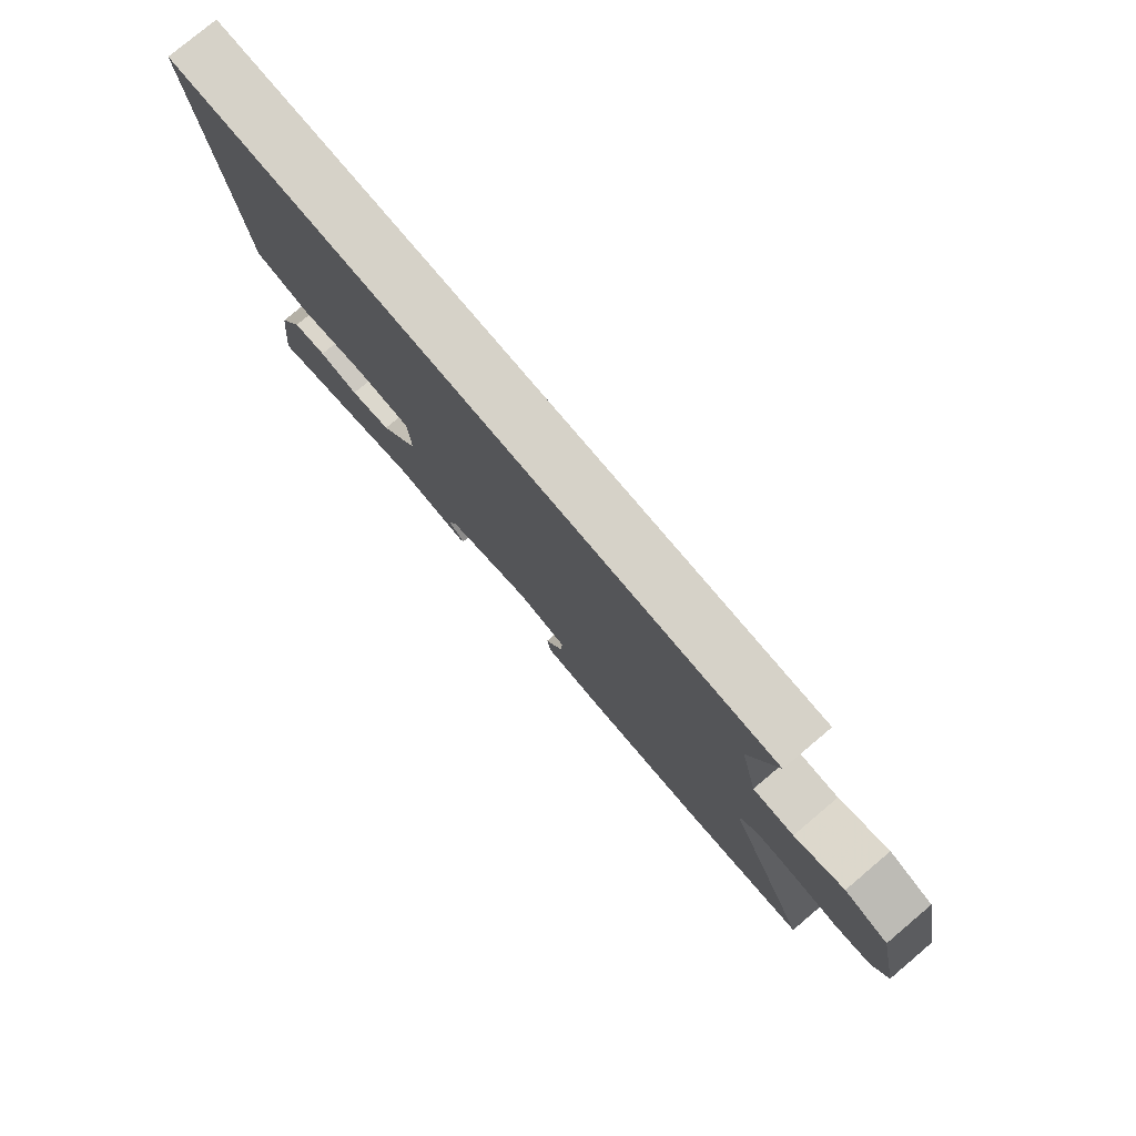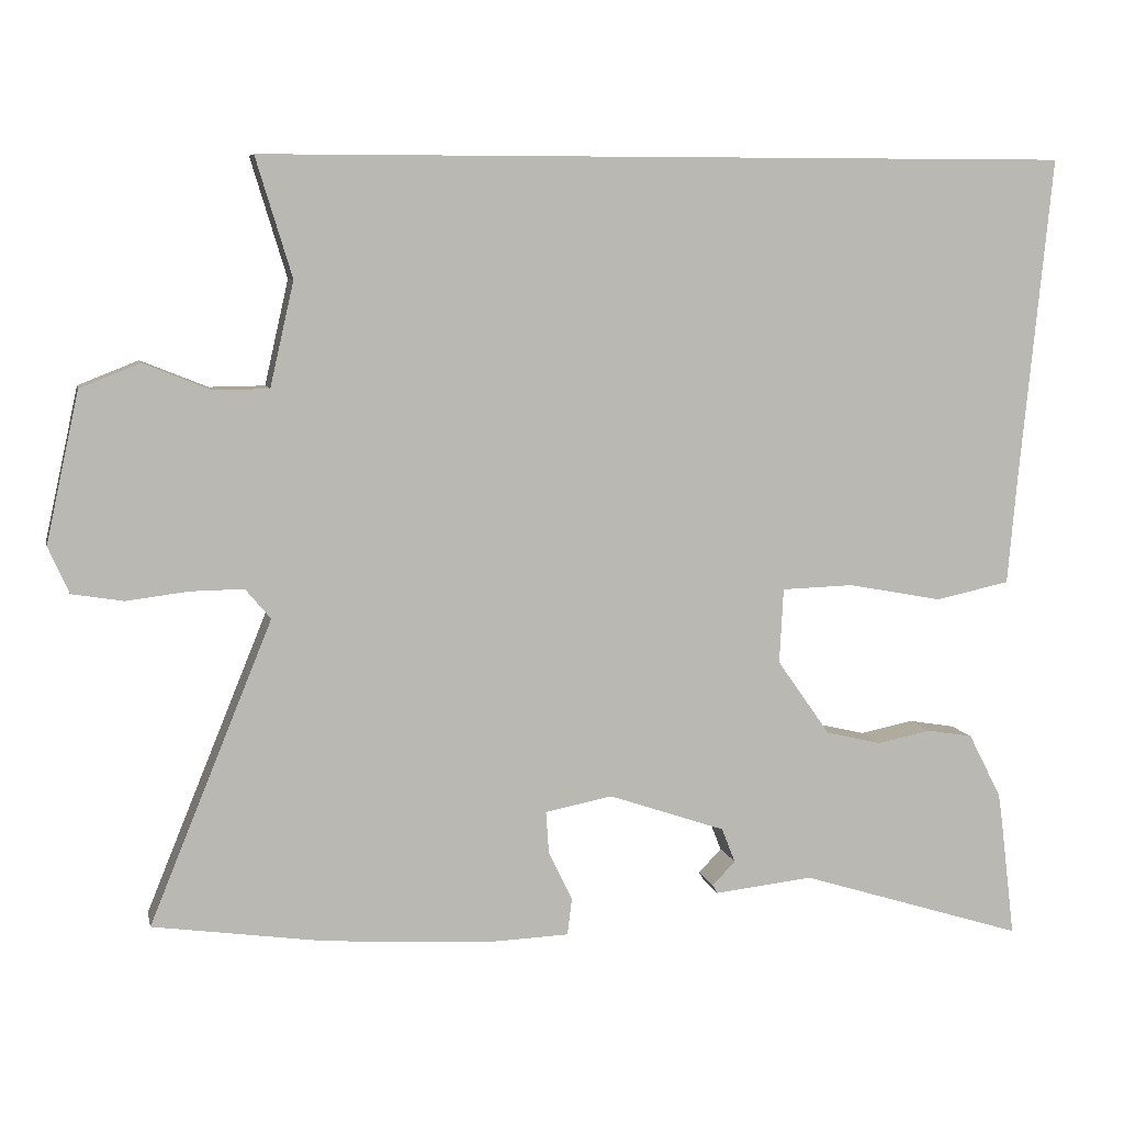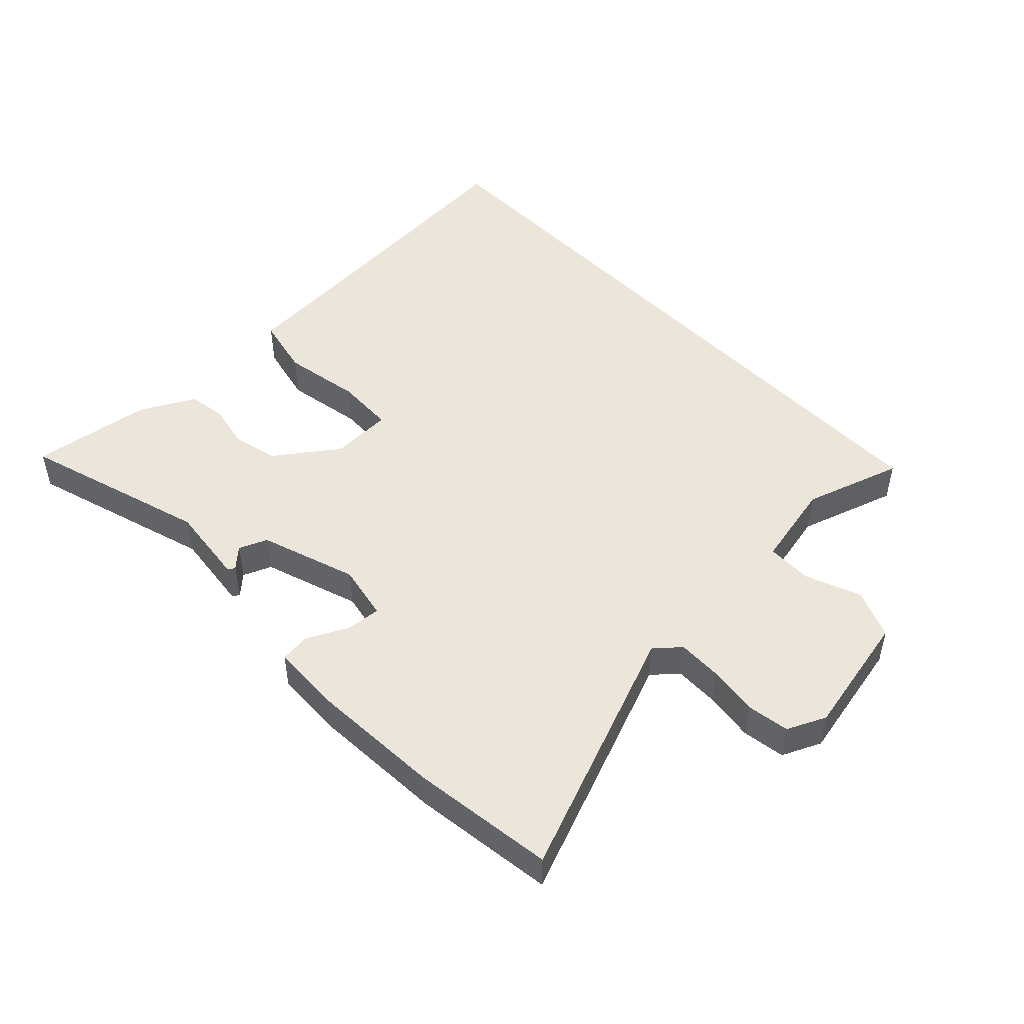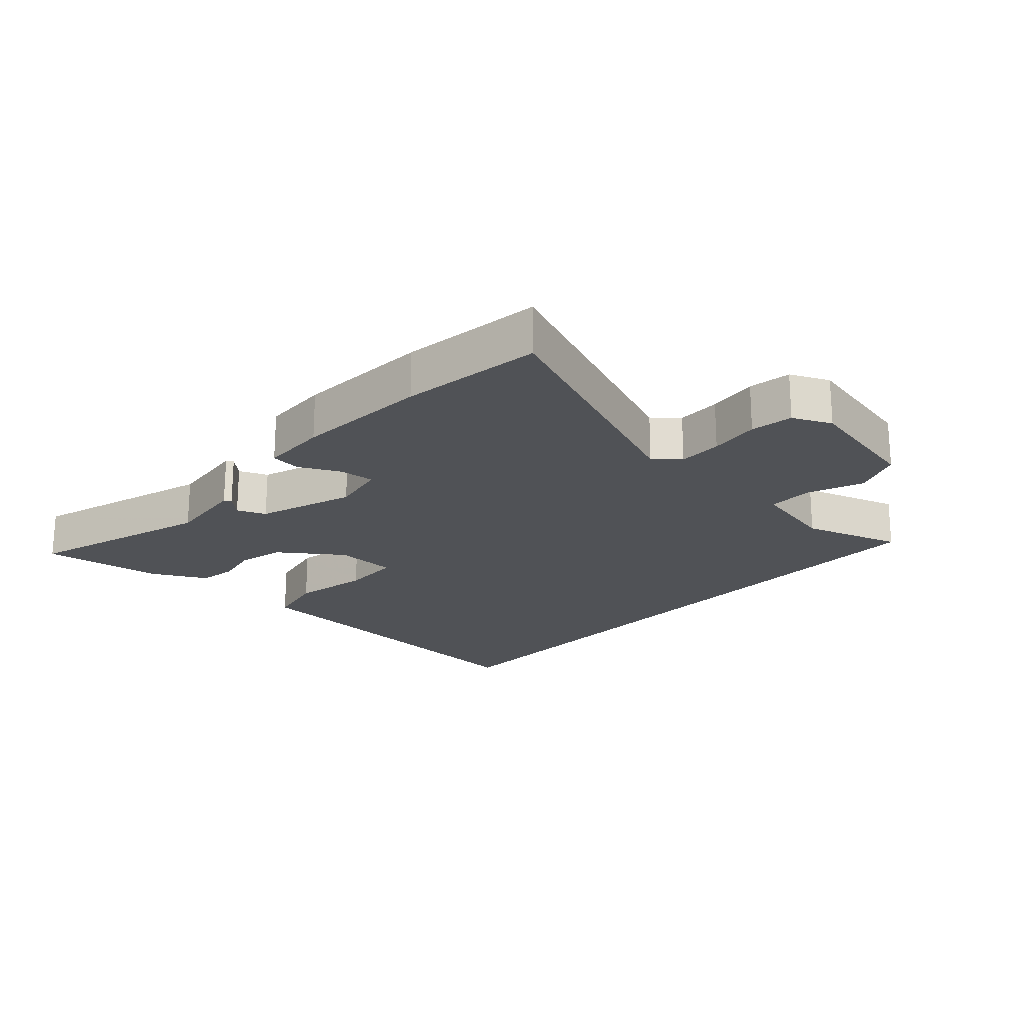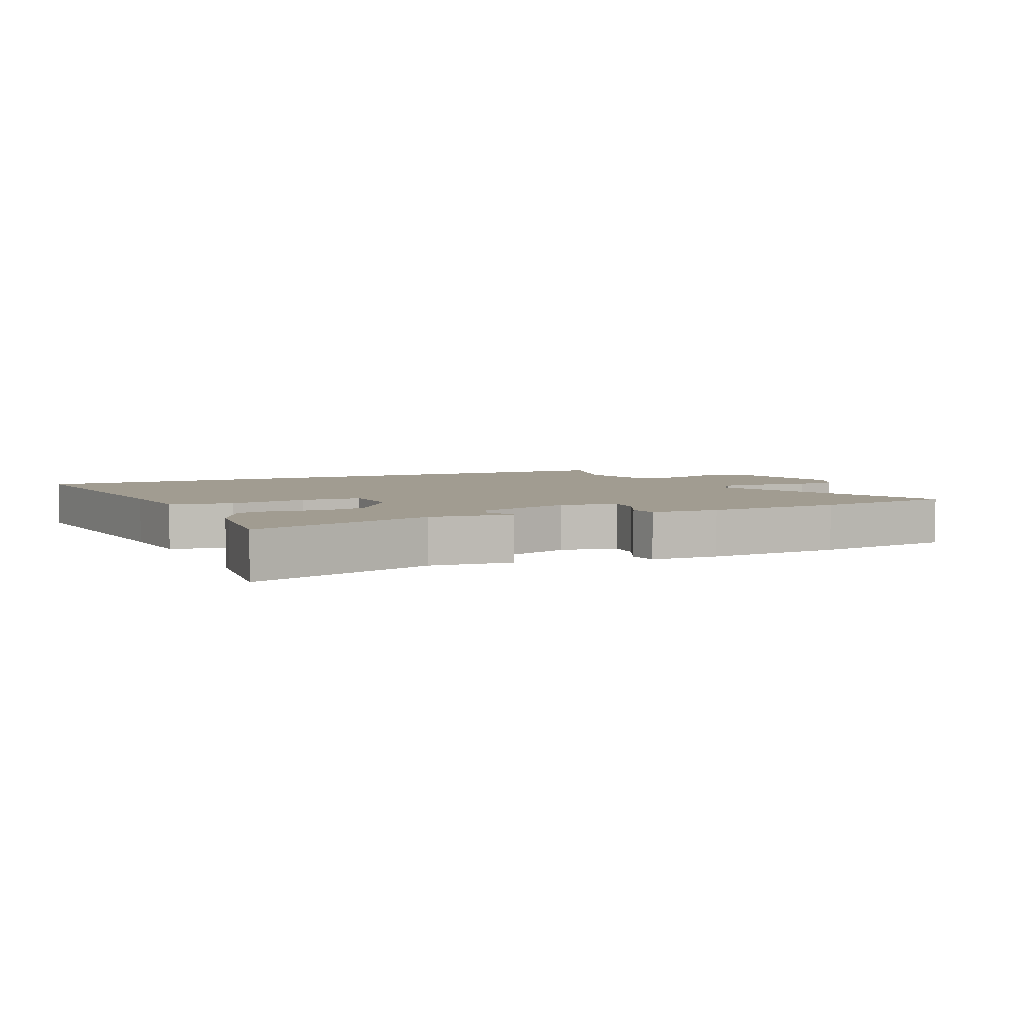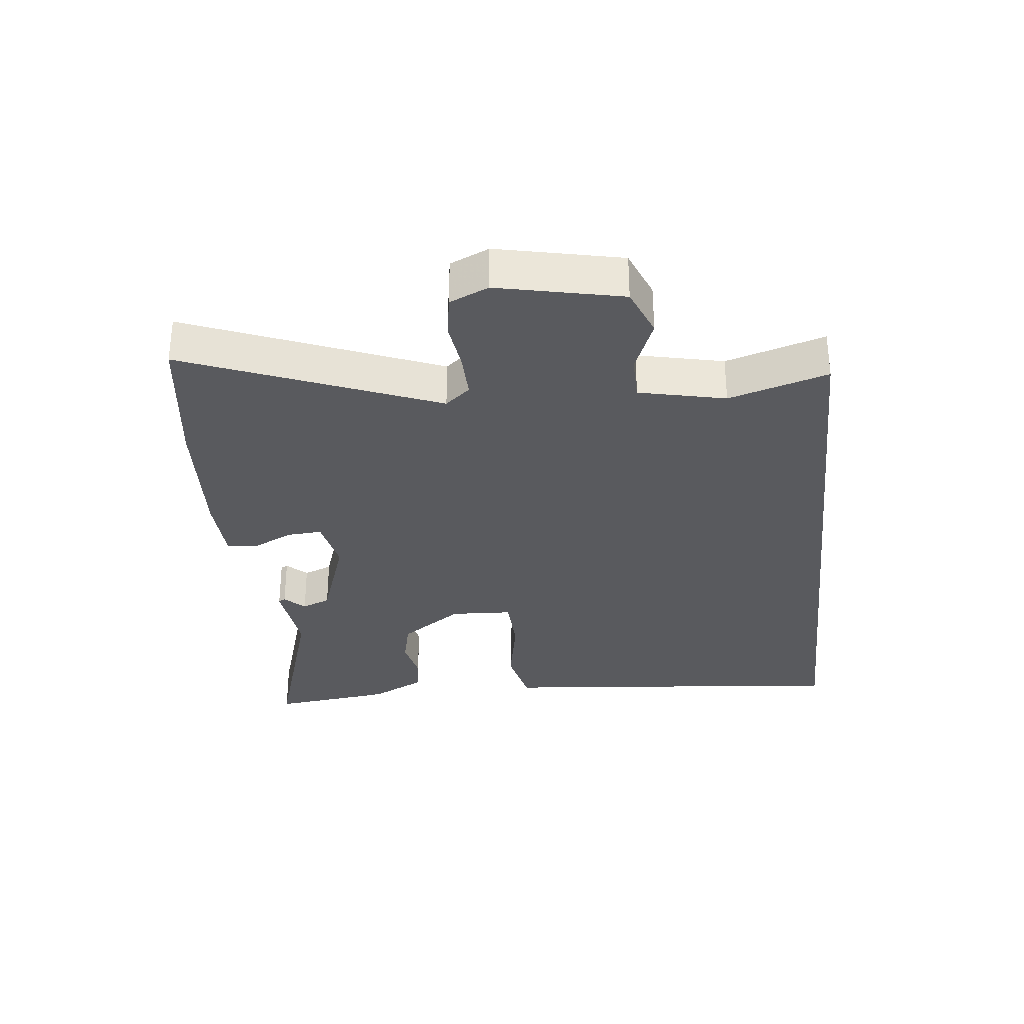
<metadata>
{"format":"obj","ext":"obj","renderer":"f3d","projection":"perspective","resolution":1024,"background":"white","views":[{"elev":78.4,"azim":-130.1,"up":"+Z"},{"elev":7.3,"azim":-12.0,"up":"+Z"},{"elev":48.4,"azim":-133.2,"up":"+Y"},{"elev":-20.6,"azim":-131.9,"up":"+Y"},{"elev":4.5,"azim":155.1,"up":"+Y"},{"elev":-31.4,"azim":-83.6,"up":"+Y"}]}
</metadata>
<code>
v 0.487 0.07 -0.392
v 0.506 0.07 -0.55
v 0.213 0.07 -0.459
v 0.084 0.07 -0.473
v 0.078 0.07 -0.462
v 0.108 0.07 -0.431
v 0.09 0.07 -0.386
v -0.062 0.07 -0.334
v -0.15 0.07 -0.351
v -0.146 0.07 -0.406
v -0.115 0.07 -0.47
v -0.121 0.07 -0.518
v -0.228 0.07 -0.522
v -0.442 0.07 -0.508
v -0.666 0.07 -0.476
v -0.506 0.07 -0.083
v -0.539 0.07 -0.044
v -0.609 0.07 -0.045
v -0.689 0.07 -0.055
v -0.756 0.07 -0.044
v -0.783 0.07 0.017
v -0.74 0.07 0.212
v -0.662 0.07 0.243
v -0.575 0.07 0.208
v -0.503 0.07 0.209
v -0.472 0.07 0.345
v -0.519 0.07 0.5
v 0.541 0.07 0.5
v 0.498 0.07 0.071
v 0.486 0.07 -0.064
v 0.389 0.07 -0.085
v 0.266 0.07 -0.062
v 0.172 0.07 -0.065
v 0.167 0.07 -0.163
v 0.236 0.07 -0.261
v 0.309 0.07 -0.278
v 0.379 0.07 -0.264
v 0.439 0.07 -0.274
v 0.482 0.07 -0.358
v 0.487 0 -0.392
v 0.506 0 -0.55
v 0.213 0 -0.459
v 0.084 0 -0.473
v 0.078 0 -0.462
v 0.108 0 -0.431
v 0.09 0 -0.386
v -0.062 0 -0.334
v -0.15 0 -0.351
v -0.146 0 -0.406
v -0.115 0 -0.47
v -0.121 0 -0.518
v -0.228 0 -0.522
v -0.442 0 -0.508
v -0.666 0 -0.476
v -0.506 0 -0.083
v -0.539 0 -0.044
v -0.609 0 -0.045
v -0.689 0 -0.055
v -0.756 0 -0.044
v -0.783 0 0.017
v -0.74 0 0.212
v -0.662 0 0.243
v -0.575 0 0.208
v -0.503 0 0.209
v -0.472 0 0.345
v -0.519 0 0.5
v 0.541 0 0.5
v 0.498 0 0.071
v 0.486 0 -0.064
v 0.389 0 -0.085
v 0.266 0 -0.062
v 0.172 0 -0.065
v 0.167 0 -0.163
v 0.236 0 -0.261
v 0.309 0 -0.278
v 0.379 0 -0.264
v 0.439 0 -0.274
v 0.482 0 -0.358
f 36 37 38 39
f 35 36 39 1
f 29 30 31 32
f 29 32 33
f 26 27 28 29
f 25 26 29 33
f 24 25 33 34
f 18 19 20 21
f 17 18 21 22
f 16 17 22 23
f 14 15 16
f 13 14 16
f 10 11 12 13
f 9 10 13 16
f 8 9 16 23
f 3 4 5 6
f 3 6 7
f 35 1 2 3
f 35 3 7
f 23 24 34 35
f 7 8 23 35
f 78 77 76 75
f 40 78 75 74
f 71 70 69 68
f 72 71 68
f 68 67 66 65
f 72 68 65 64
f 73 72 64 63
f 60 59 58 57
f 61 60 57 56
f 62 61 56 55
f 55 54 53
f 55 53 52
f 52 51 50 49
f 55 52 49 48
f 62 55 48 47
f 45 44 43 42
f 46 45 42
f 42 41 40 74
f 46 42 74
f 74 73 63 62
f 74 62 47 46
f 1 40 41 2
f 2 41 42 3
f 3 42 43 4
f 4 43 44 5
f 5 44 45 6
f 6 45 46 7
f 7 46 47 8
f 8 47 48 9
f 9 48 49 10
f 10 49 50 11
f 11 50 51 12
f 12 51 52 13
f 13 52 53 14
f 14 53 54 15
f 15 54 55 16
f 16 55 56 17
f 17 56 57 18
f 18 57 58 19
f 19 58 59 20
f 20 59 60 21
f 21 60 61 22
f 22 61 62 23
f 23 62 63 24
f 24 63 64 25
f 25 64 65 26
f 26 65 66 27
f 27 66 67 28
f 28 67 68 29
f 29 68 69 30
f 30 69 70 31
f 31 70 71 32
f 32 71 72 33
f 33 72 73 34
f 34 73 74 35
f 35 74 75 36
f 36 75 76 37
f 37 76 77 38
f 38 77 78 39
f 39 78 40 1

</code>
